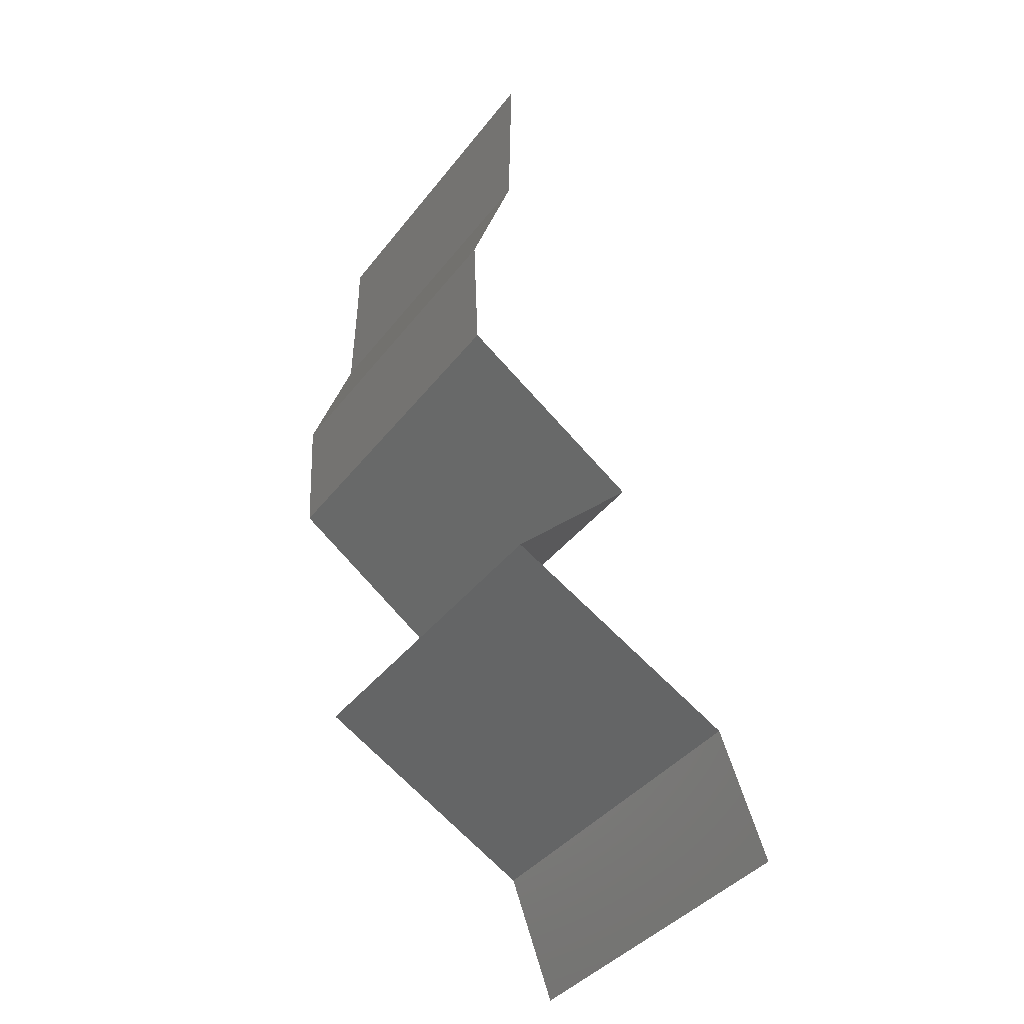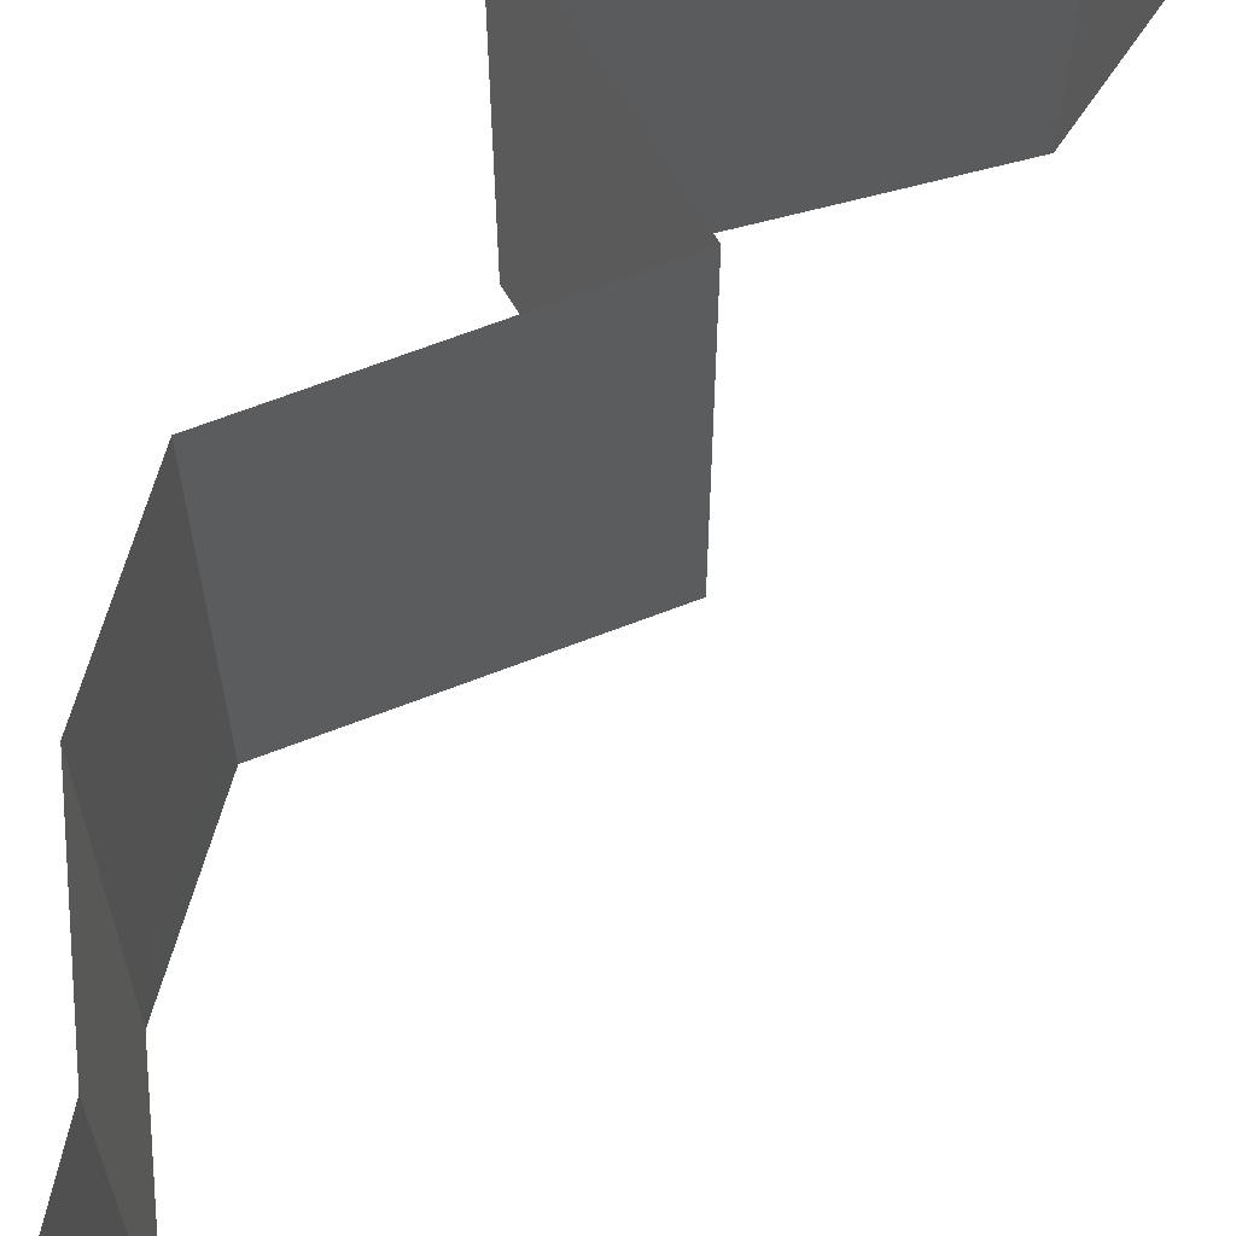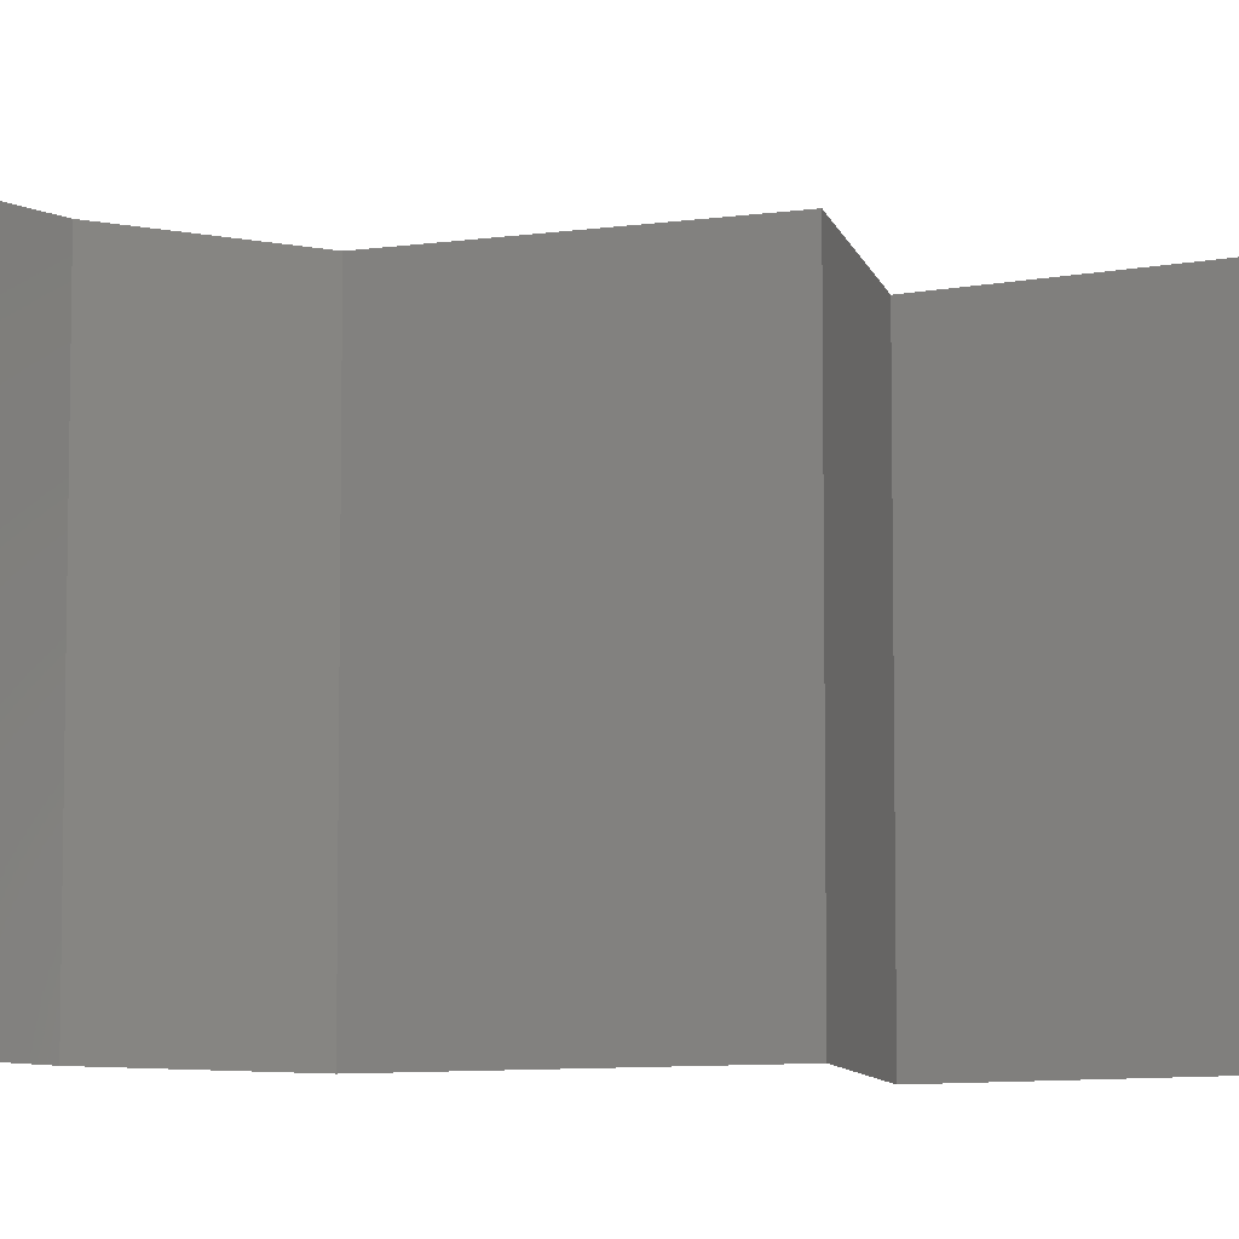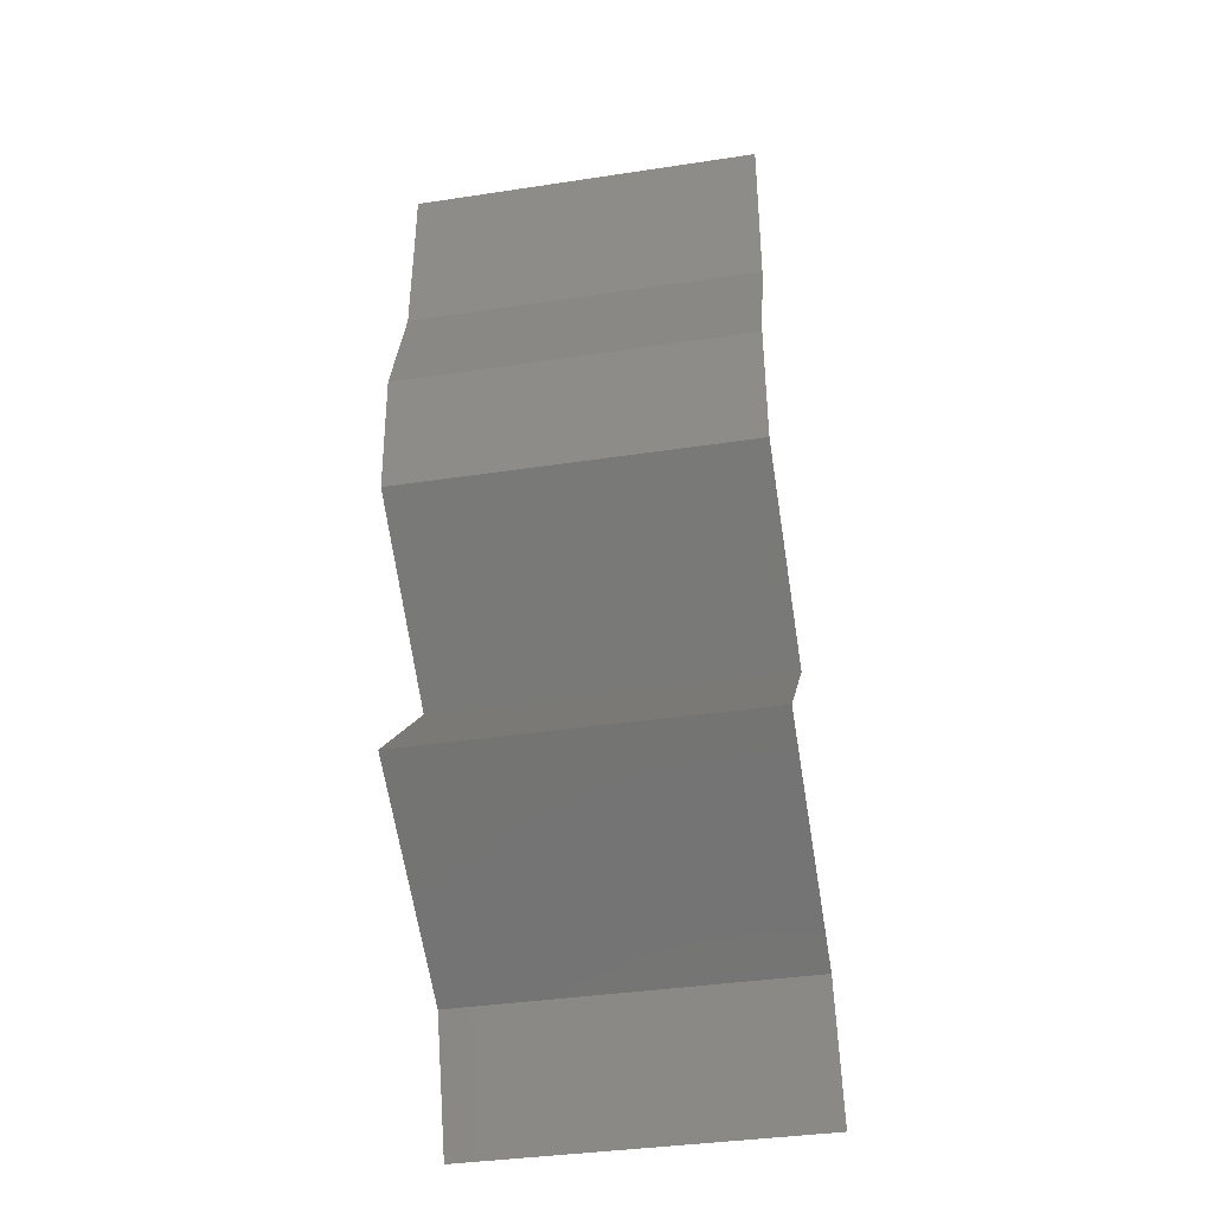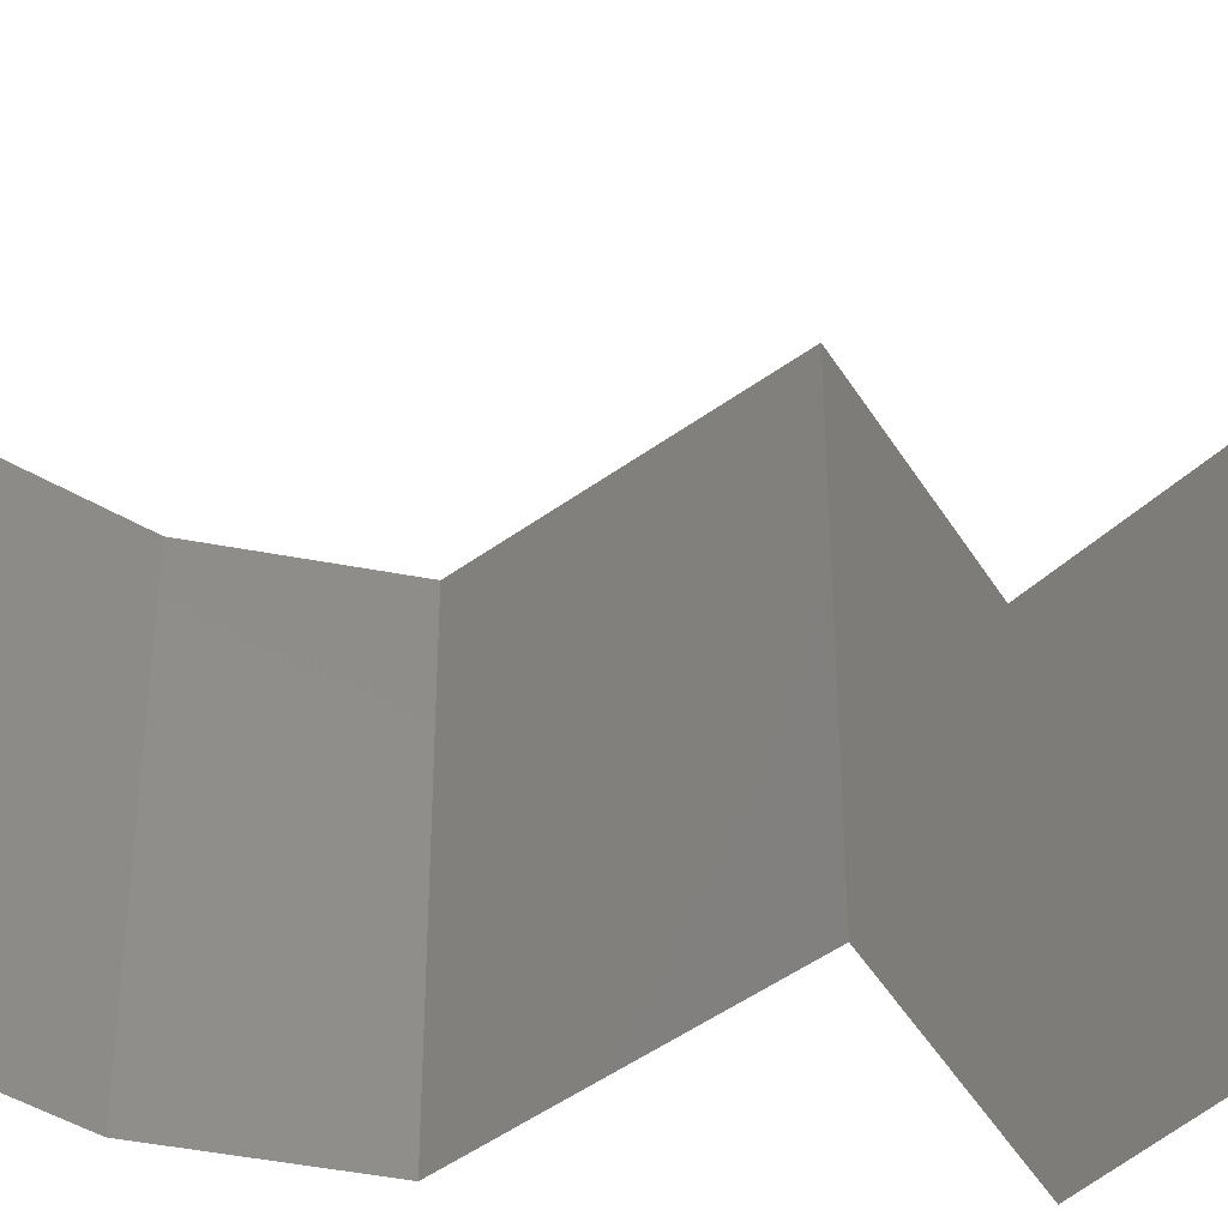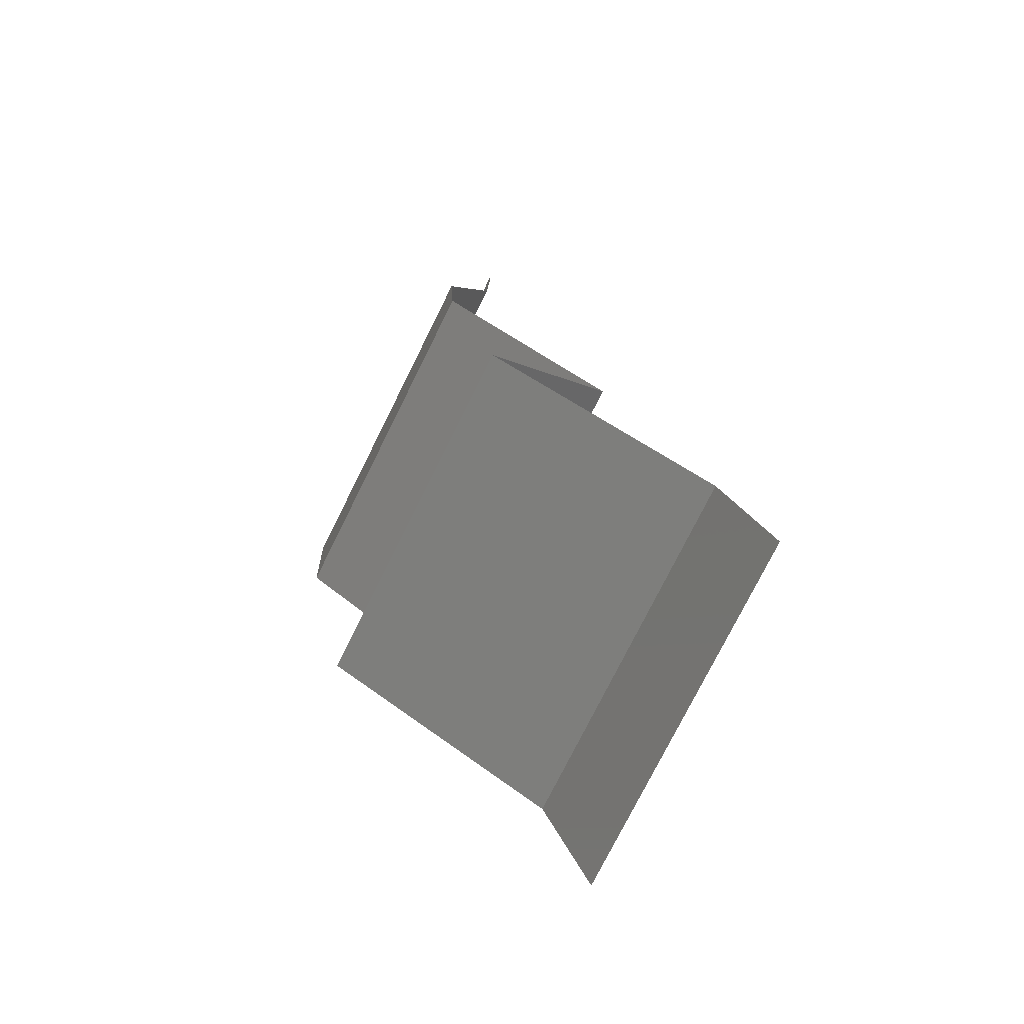
<metadata>
{"format":"stl","ext":"stl","renderer":"f3d","projection":"perspective","resolution":1024,"background":"white","views":[{"elev":-40.0,"azim":146.1,"up":"+Y"},{"elev":68.1,"azim":-165.9,"up":"+Z"},{"elev":-8.1,"azim":-122.6,"up":"+Z"},{"elev":-38.4,"azim":100.8,"up":"+Y"},{"elev":-46.6,"azim":-104.9,"up":"+Z"},{"elev":-76.8,"azim":153.5,"up":"+Y"}]}
</metadata>
<code>
# stl→obj: 44 verts, 62 faces
v 0.04 0.05719 0
v 0.04 0.06 0
v 0.04 0.06 0.01
v 0.04 0.05719 0.01
v 0.04 0.06 0.02
v 0.04 0.05719 0.02
v 0.04013 0.05004 0.01
v 0.04007 0.05361 0.005
v 0.04007 0.05361 0.015
v 0.04013 0.05004 0
v 0.04013 0.05004 0.02
v 0.04263 0.04289 0
v 0.04138 0.04646 0.005
v 0.04263 0.04289 0.01
v 0.04138 0.04646 0.015
v 0.04263 0.04289 0.02
v 0.0423 0.03574 0.01
v 0.04246 0.03931 0.005
v 0.04246 0.03931 0.015
v 0.0423 0.03574 0.02
v 0.0423 0.03574 0
v 0.03723 0.03217 0
v 0.03215 0.02859 0.01
v 0.03723 0.03217 0.02
v 0.03215 0.02859 0
v 0.03215 0.02859 0.02
v 0.03575 0.02502 0.005
v 0.03935 0.02144 0
v 0.03935 0.02144 0.02
v 0.03575 0.02502 0.015
v 0.03935 0.02144 0.01
v 0.03285 0.01787 0.02
v 0.03298 0.01794 0.01254
v 0.02635 0.0143 0.02
v 0.02635 0.0143 0.01
v 0.02635 0.0143 0
v 0.0309 0.0168 0.005326
v 0.03537 0.01926 0.005409
v 0.03285 0.01787 0
v 0.02503 0.01072 0.015
v 0.02371 0.007148 0
v 0.02503 0.01072 0.005
v 0.02371 0.007148 0.01
v 0.02371 0.007148 0.02
f 1 2 3
f 4 5 6
f 3 5 4
f 1 3 4
f 7 8 4
f 4 9 7
f 1 8 10
f 11 9 6
f 4 8 1
f 6 9 4
f 10 8 7
f 7 9 11
f 12 13 14
f 11 15 7
f 14 15 16
f 7 13 10
f 7 15 14
f 14 13 7
f 10 13 12
f 16 15 11
f 17 18 14
f 14 19 17
f 20 19 16
f 12 18 21
f 14 18 12
f 16 19 14
f 21 18 17
f 17 19 20
f 22 17 23
f 23 17 24
f 22 21 17
f 17 20 24
f 23 25 22
f 24 26 23
f 25 27 28
f 29 30 26
f 27 30 31
f 23 30 27
f 26 30 23
f 28 27 31
f 23 27 25
f 31 30 29
f 32 33 29
f 34 33 32
f 29 33 31
f 35 33 34
f 36 37 35
f 31 38 28
f 39 37 36
f 28 38 39
f 37 38 33
f 39 38 37
f 33 38 31
f 37 33 35
f 34 40 35
f 41 42 43
f 35 42 36
f 43 40 44
f 44 40 34
f 43 42 35
f 36 42 41
f 35 40 43

</code>
